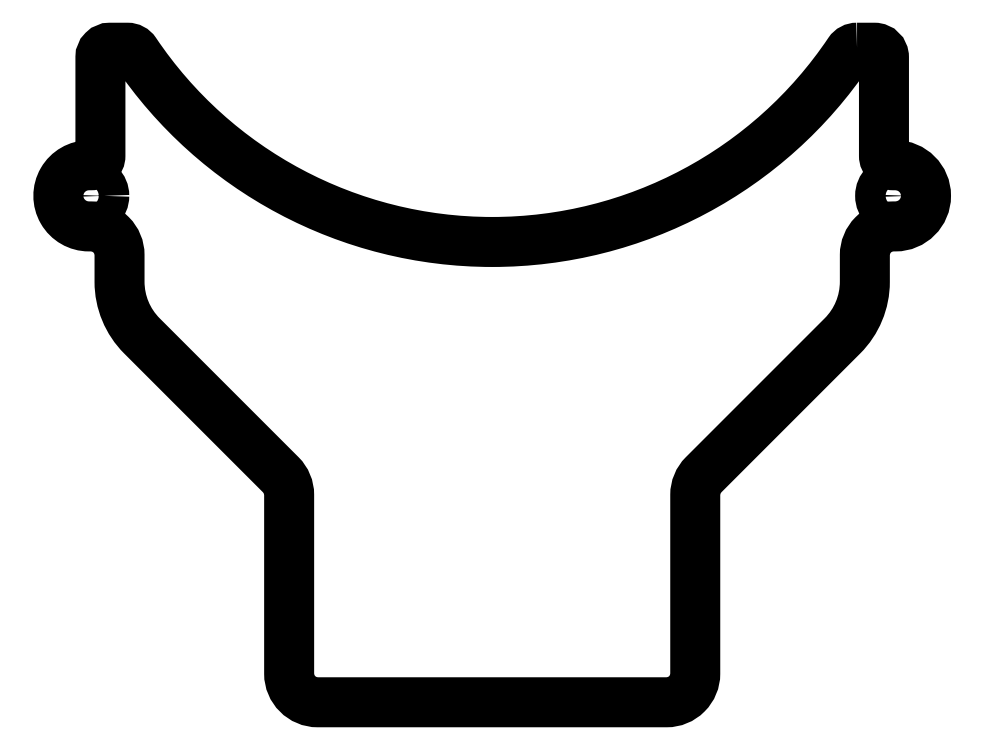
<metadata>
{"format":"dxf","ext":"dxf","renderer":"ezdxf+matplotlib","layout":"modelspace","background":"white","min_lineweight":24,"dpi":150}
</metadata>
<code>
0
SECTION
2
ENTITIES
0
LWPOLYLINE
8
0
90
33
70
1
43
0
10
38.18
20
20.33
42
0.2526
10
37.34
20
19.89
42
-0.5326
10
-37.34
20
19.89
42
0.2497
10
-38.17
20
20.33
10
-40
20
20.33
42
0.4142
10
-41
20
19.33
10
-41
20
9.029
42
-0.4142
10
-42
20
8.029
10
-42.2
20
8.029
42
1
10
-42.2
20
1.629
10
-42
20
1.629
42
-0.4142
10
-39
20
-1.371
10
-39
20
-4.171
42
0.1989
10
-36.66
20
-9.828
10
-22.13
20
-24.36
42
-0.1989
10
-21.25
20
-26.48
10
-21.25
20
-45.17
42
0.4142
10
-18.25
20
-48.17
10
18.25
20
-48.17
42
0.4142
10
21.25
20
-45.17
10
21.25
20
-26.48
42
-0.1989
10
22.13
20
-24.36
10
36.66
20
-9.828
42
0.1989
10
39
20
-4.171
10
39
20
-1.371
42
-0.4142
10
42
20
1.629
10
42.2
20
1.629
42
1
10
42.2
20
8.029
10
42
20
8.029
42
-0.4142
10
41
20
9.029
10
41
20
11.03
10
41
20
19.33
42
0.4142
10
40
20
20.33
0
CIRCLE
8
0
10
-42.2
20
4.829
30
0
40
1.6
210
0
220
0
230
1
0
CIRCLE
8
0
10
42.2
20
4.829
30
0
40
1.6
210
0
220
0
230
1
0
ENDSEC
0
EOF

</code>
